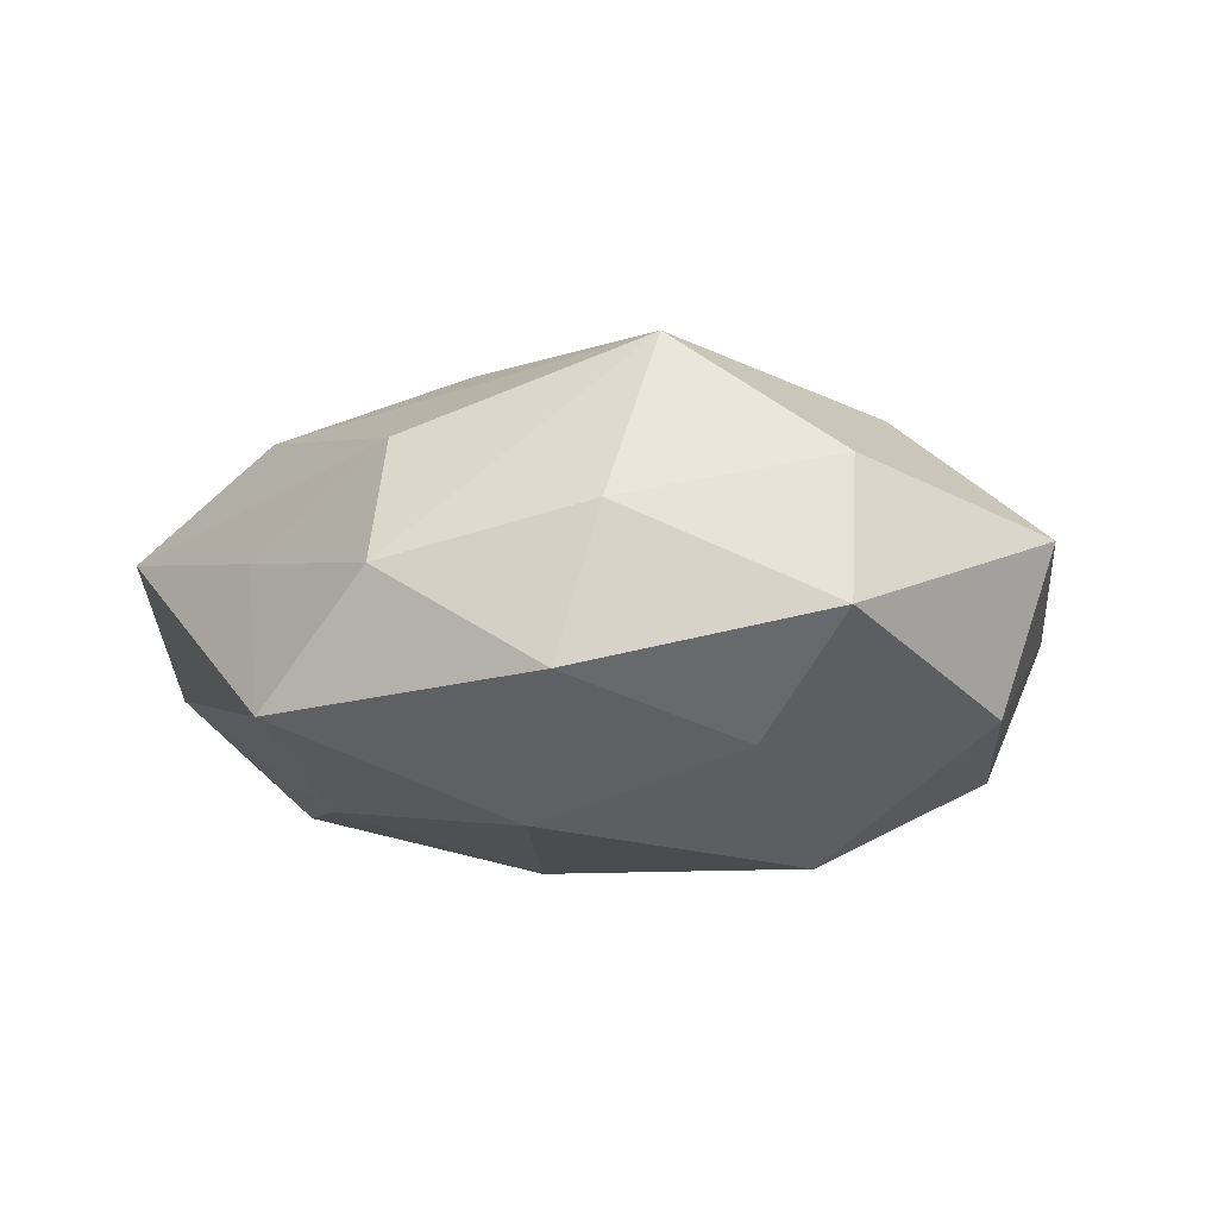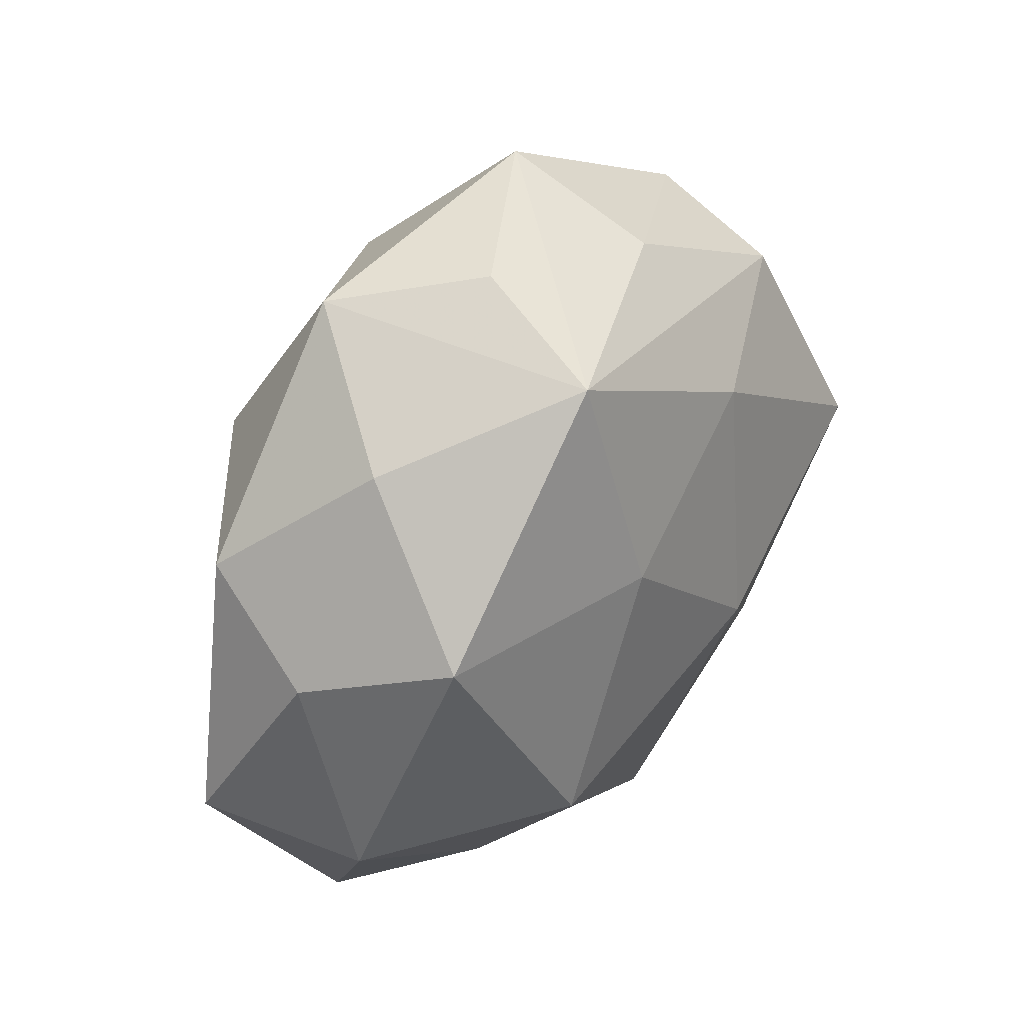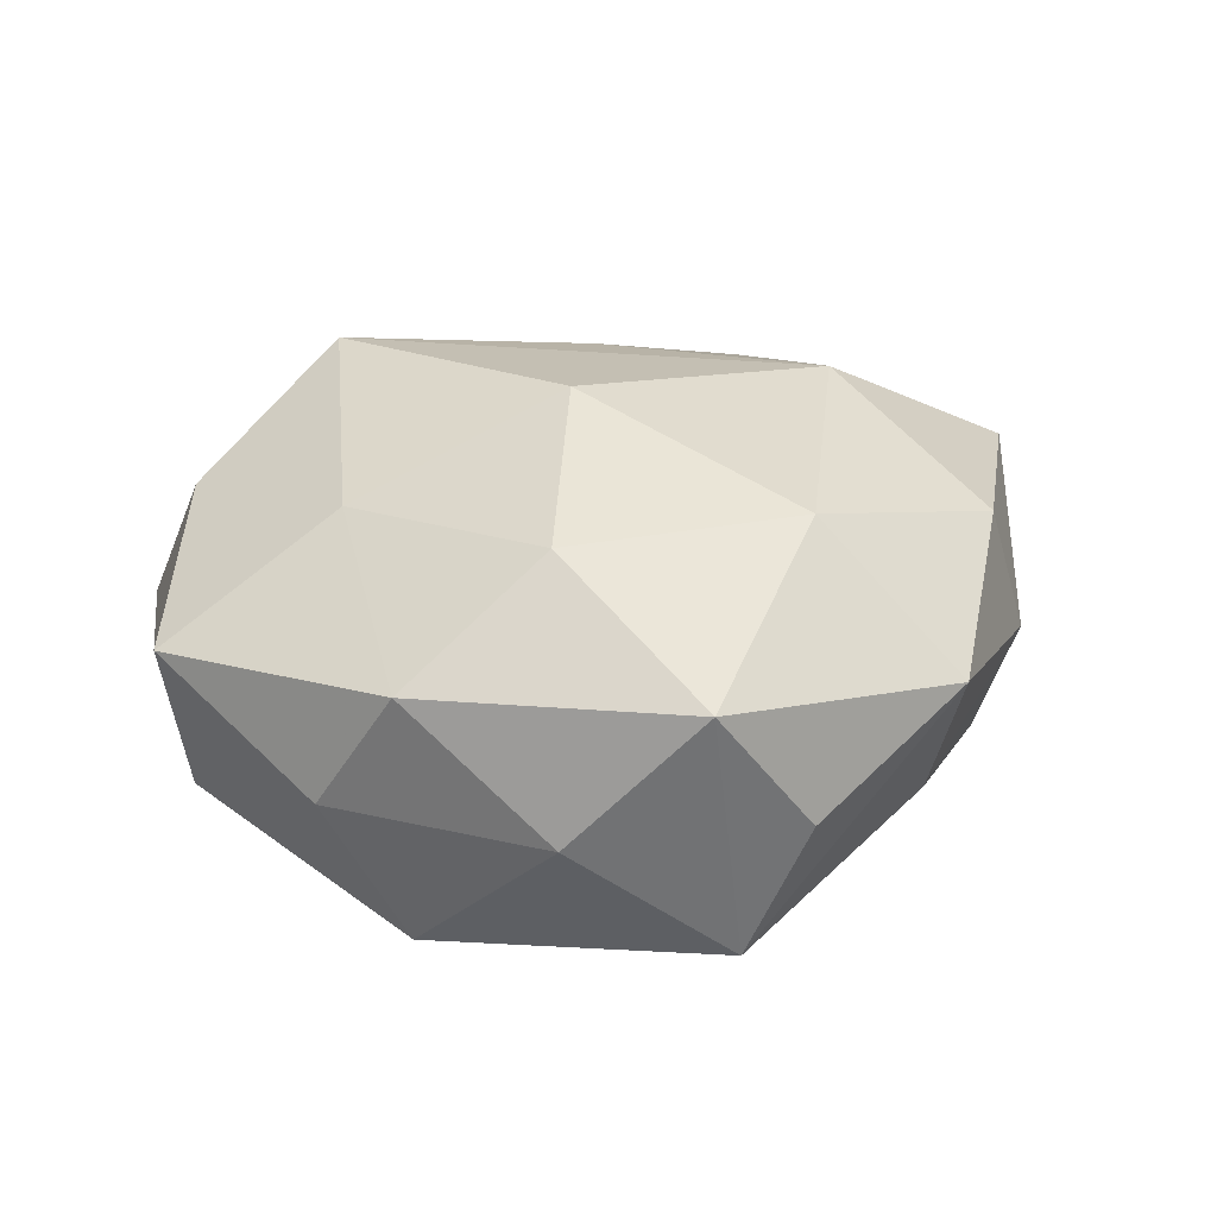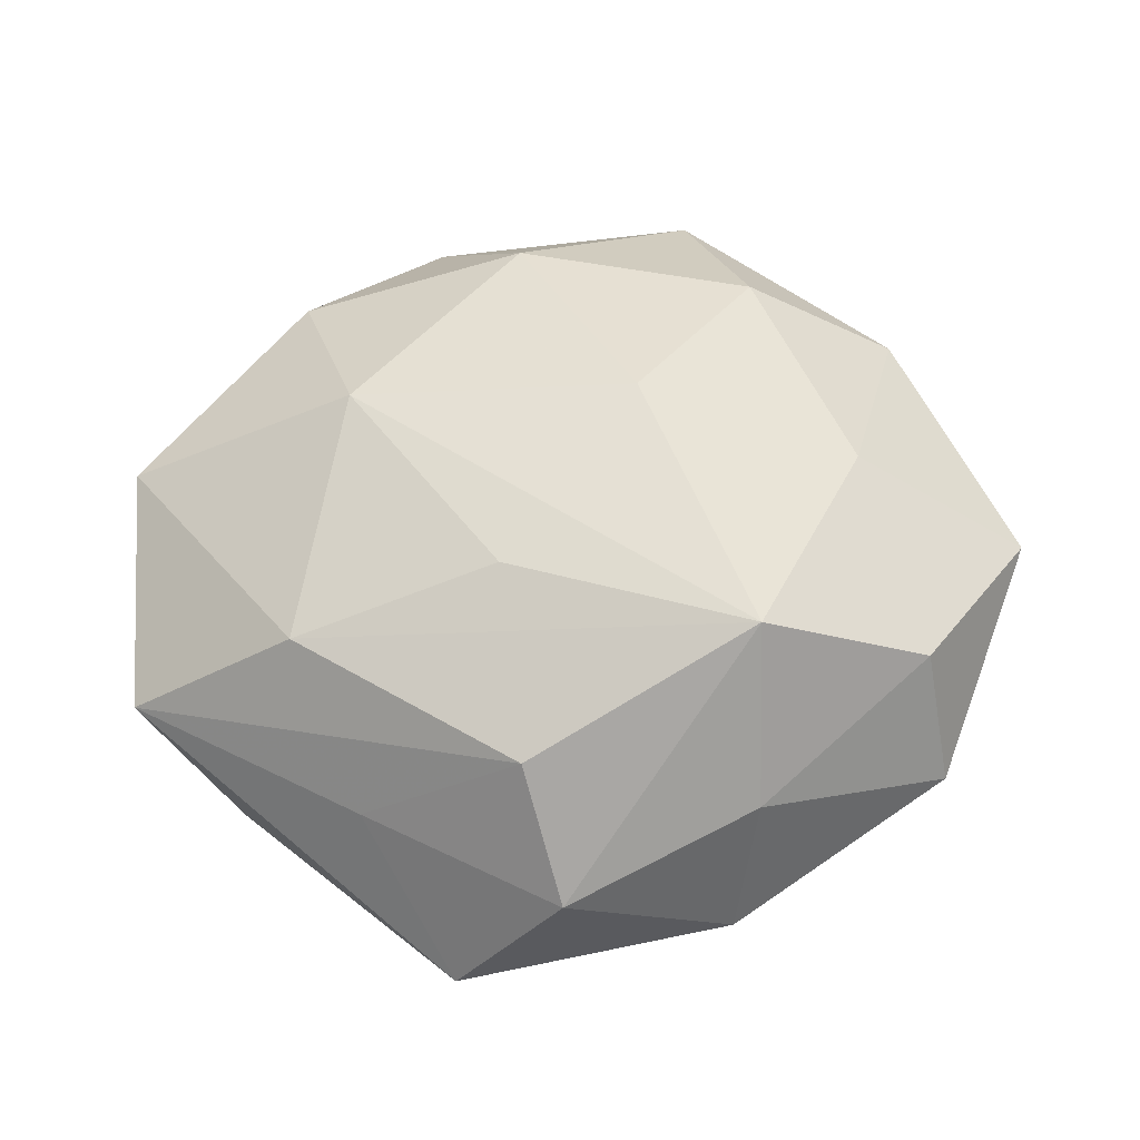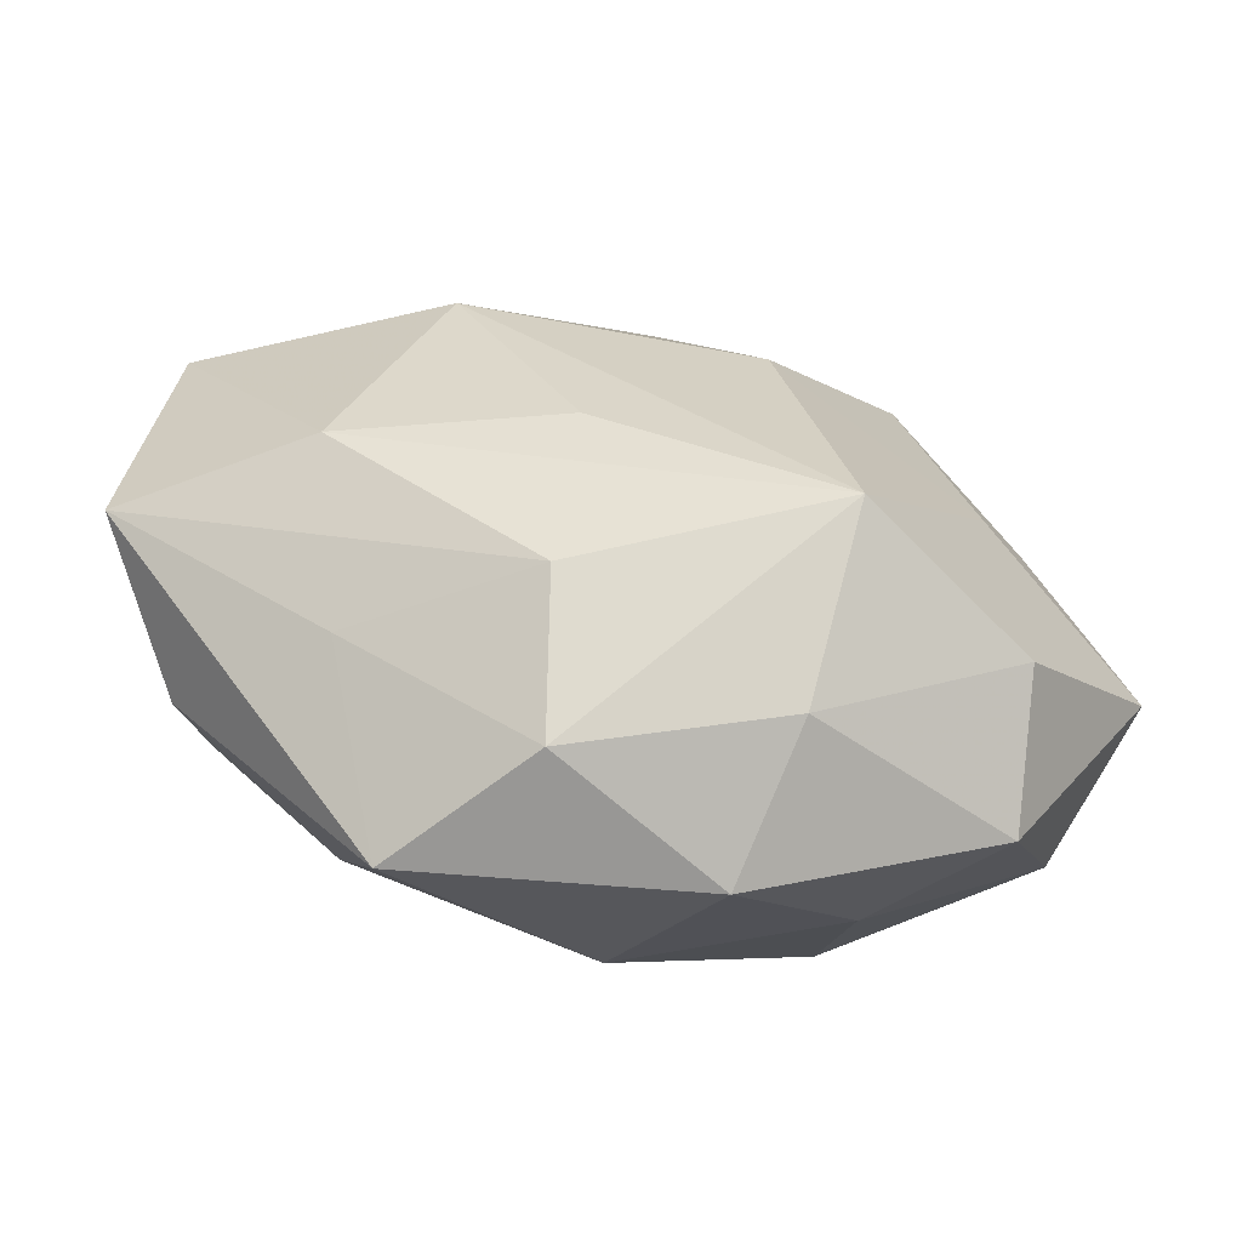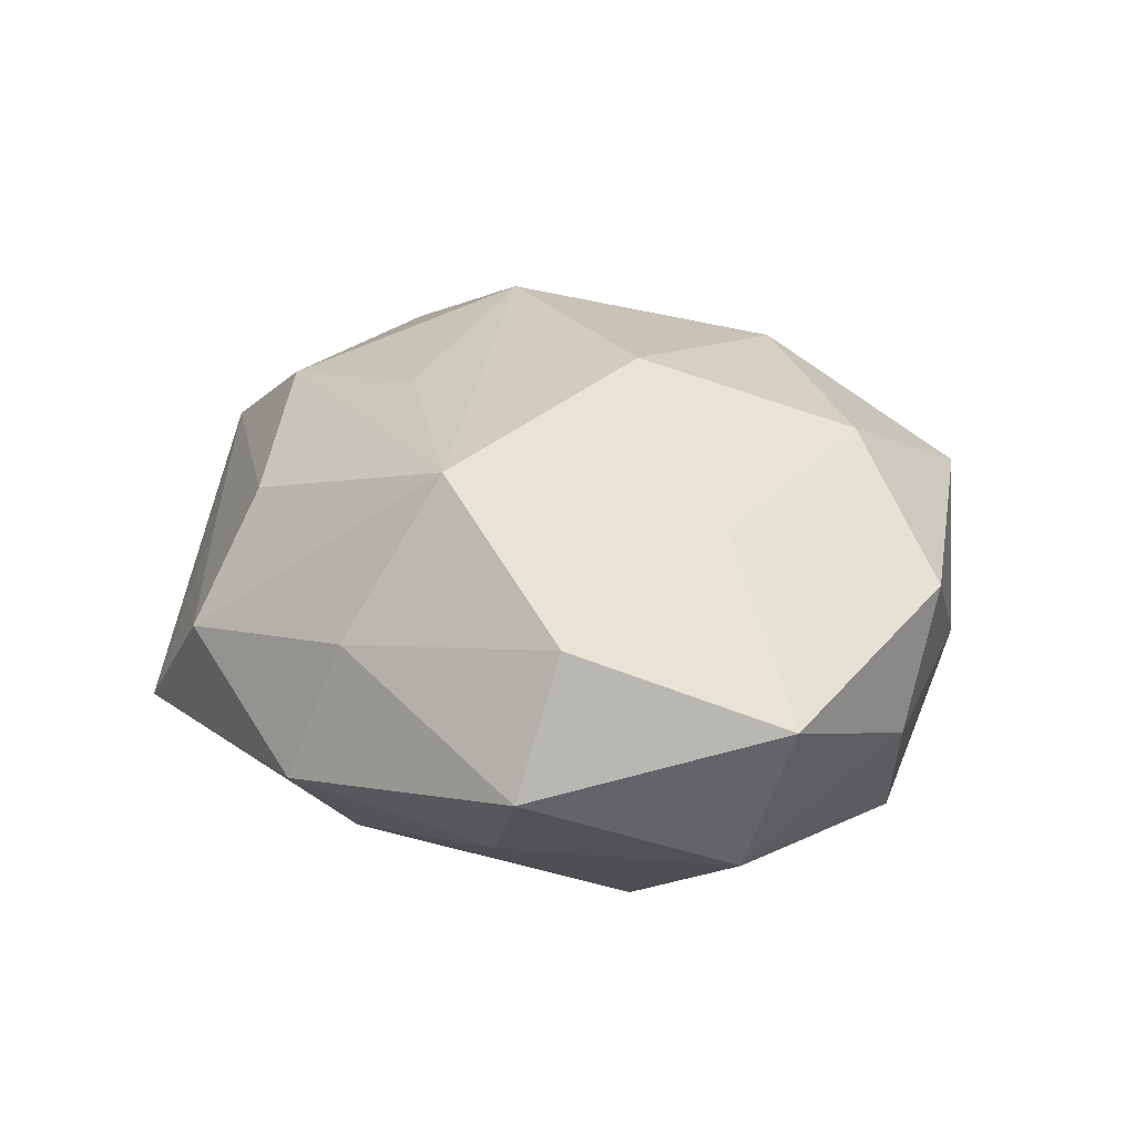
<metadata>
{"format":"obj","ext":"obj","renderer":"f3d","projection":"perspective","resolution":1024,"background":"white","views":[{"elev":0.1,"azim":20.3,"up":"+Z"},{"elev":43.4,"azim":124.7,"up":"+Y"},{"elev":25.0,"azim":141.2,"up":"+Z"},{"elev":55.8,"azim":-8.7,"up":"+Z"},{"elev":-68.8,"azim":-13.6,"up":"+Y"},{"elev":29.1,"azim":53.1,"up":"+Z"}]}
</metadata>
<code>
v -0.01105 -0.01484 0.02667
v 0.02709 -0.03052 -0.01363
v 0.01496 0.04239 -0.0206
v -0.04823 0.00852 -0.006071
v 0.04811 0.01227 -0.003754
v -0.02156 -0.04775 -0.01074
v 0.02549 0.02377 0.02314
v 0.03354 -0.002593 0.0213
v -0.03555 -0.01677 0.01932
v 0.02154 0.04492 0.01105
v 0.01611 -0.02904 0.0295
v -0.01261 0.0246 -0.02427
v -0.01035 0.04908 0.006548
v -0.008831 -0.04799 0.005099
v 0.0368 -0.02833 0.0165
v -0.04427 -0.02208 -0.01032
v -0.01297 0.04098 -0.01039
v 0.05386 -0.009465 0.007606
v 0.04862 -0.01224 -0.01155
v 0.01128 -0.04797 -0.005448
v 0.0405 0.01833 -0.02033
v 0.007914 0.004584 0.03114
v -0.01169 -0.03647 0.01852
v -0.02447 -0.02412 -0.02237
v 0.01319 0.01587 -0.02784
v 0.01005 0.0479 -0.004163
v 0.03872 -0.03605 0.0009046
v 0.01453 -0.04222 0.01162
v -0.02906 0.034 0.01626
v 0.03344 0.03481 -0.004646
v -0.001841 0.03372 0.02299
v -0.02527 0.01064 0.02775
v -0.04065 0.00306 -0.02562
v -0.05207 0.01325 0.01366
v 0.0277 -0.01131 -0.02809
v -0.006784 -0.004799 -0.03052
v -0.03483 0.02757 -0.01522
v 0.04386 0.02112 0.01087
v -0.03015 -0.03277 0.005265
v -0.03531 0.03381 6.359e-05
v 0.003074 -0.03425 -0.02229
v -0.05508 -0.01456 0.005425
f 25 21 35
f 9 32 34
f 3 21 25
f 3 30 21
f 17 13 3
f 10 30 3
f 27 18 15
f 15 28 27
f 11 28 15
f 11 15 8
f 8 15 18
f 19 35 21
f 19 18 27
f 27 2 19
f 19 2 35
f 27 28 20
f 20 2 27
f 11 9 23
f 11 32 1
f 1 9 11
f 32 9 1
f 40 13 17
f 34 32 29
f 29 40 34
f 13 40 29
f 25 35 36
f 42 9 34
f 42 23 9
f 21 30 5
f 5 19 21
f 18 19 5
f 17 3 37
f 37 40 17
f 34 40 37
f 26 13 10
f 10 3 26
f 26 3 13
f 38 8 18
f 18 5 38
f 38 30 10
f 38 5 30
f 22 32 11
f 11 8 22
f 14 28 11
f 11 23 14
f 6 20 14
f 14 20 28
f 33 36 24
f 6 42 16
f 16 42 33
f 16 24 6
f 33 24 16
f 33 37 12
f 12 37 3
f 12 3 25
f 25 36 12
f 12 36 33
f 34 37 4
f 4 37 33
f 4 42 34
f 33 42 4
f 10 13 31
f 13 29 31
f 31 29 32
f 32 22 31
f 8 38 7
f 7 22 8
f 7 38 10
f 10 31 7
f 7 31 22
f 23 42 39
f 39 14 23
f 39 42 6
f 6 14 39
f 41 36 35
f 41 24 36
f 6 24 41
f 41 20 6
f 35 2 41
f 2 20 41

</code>
